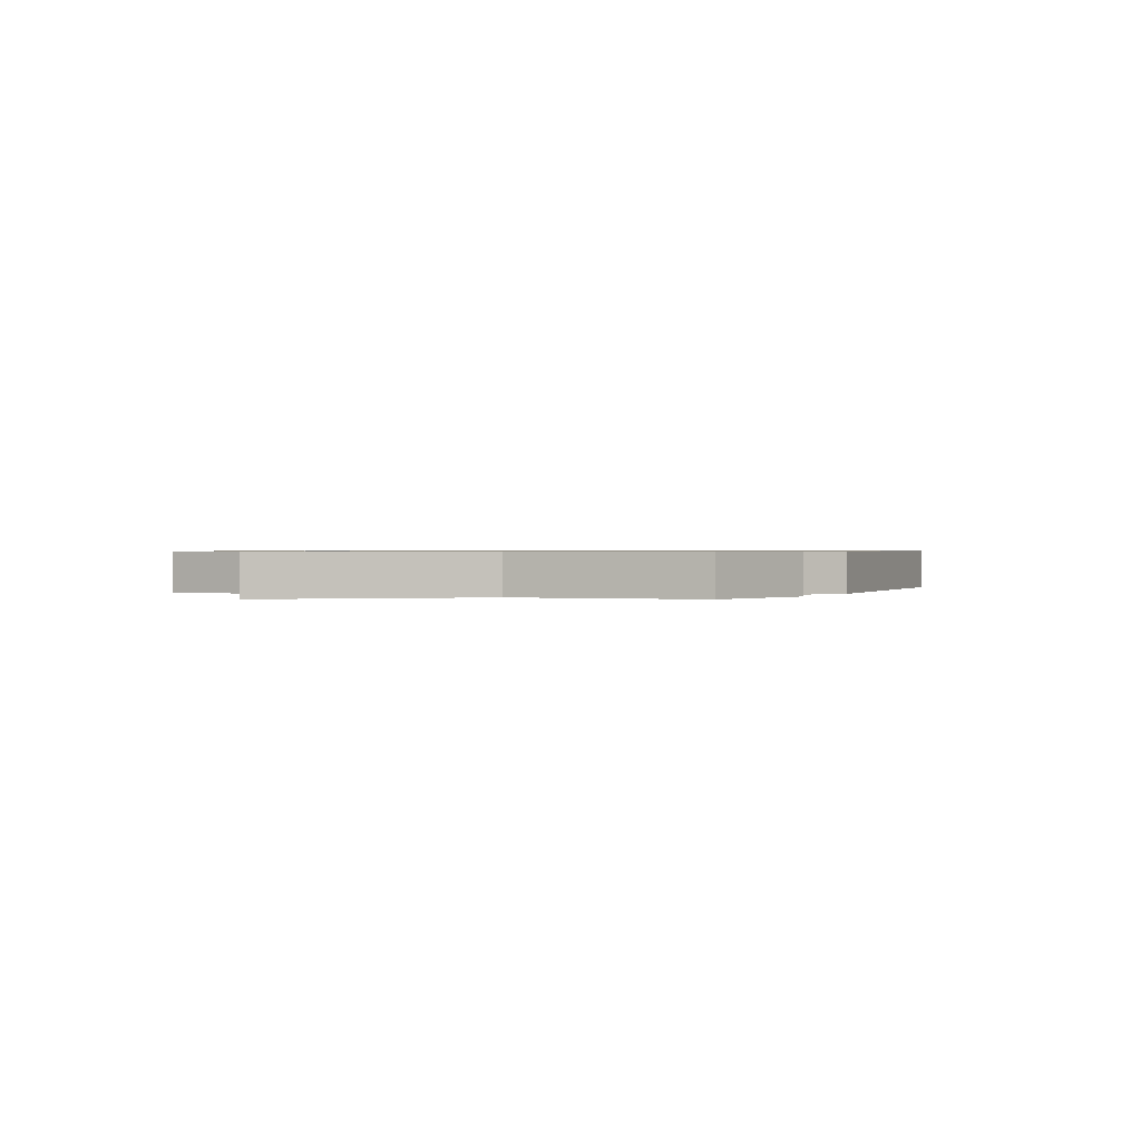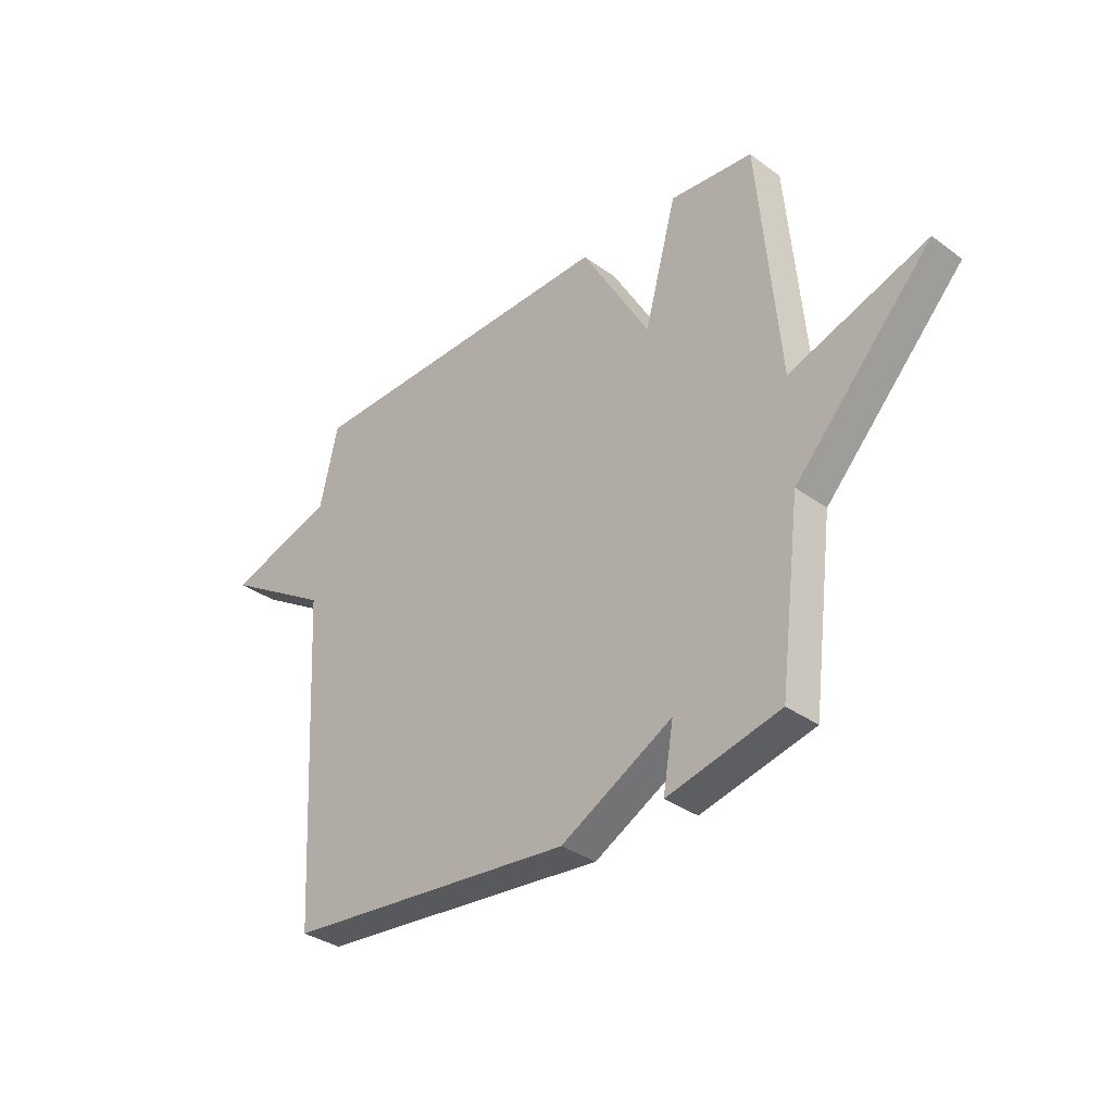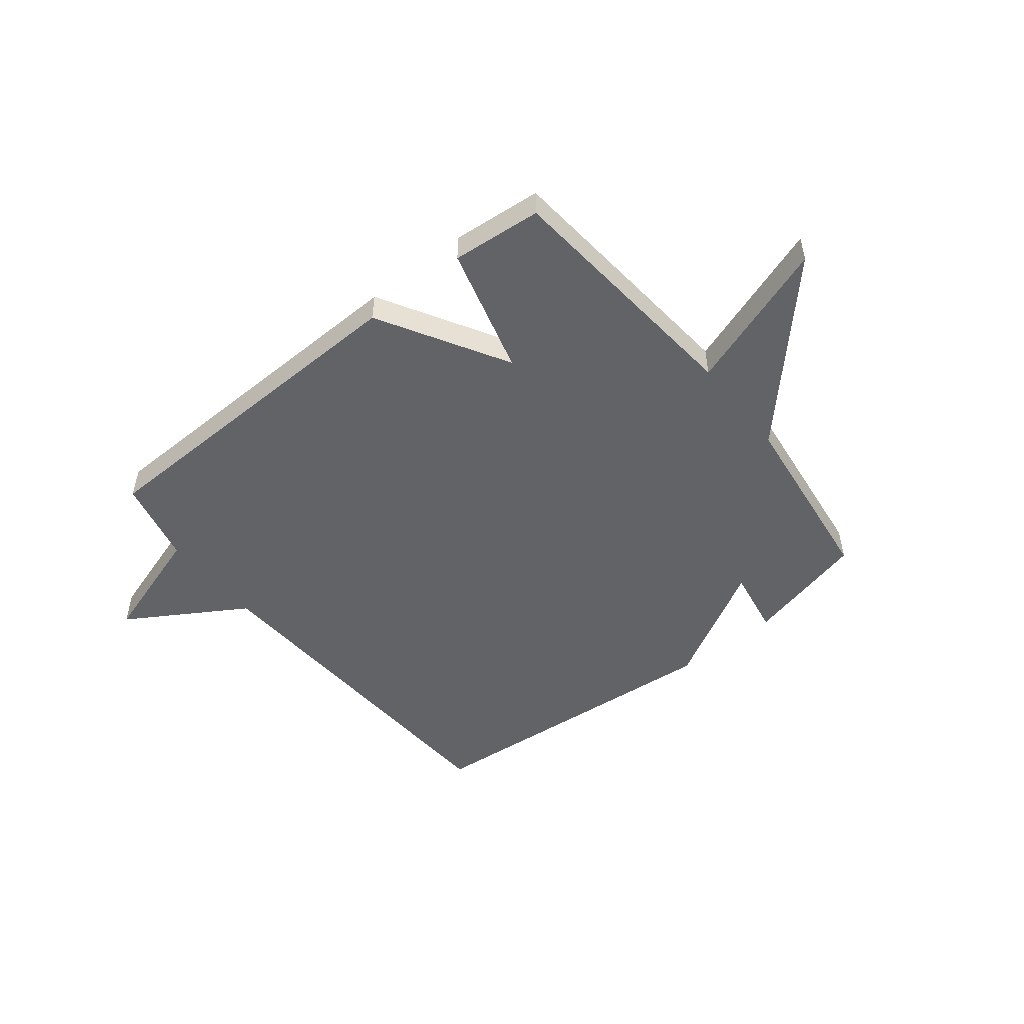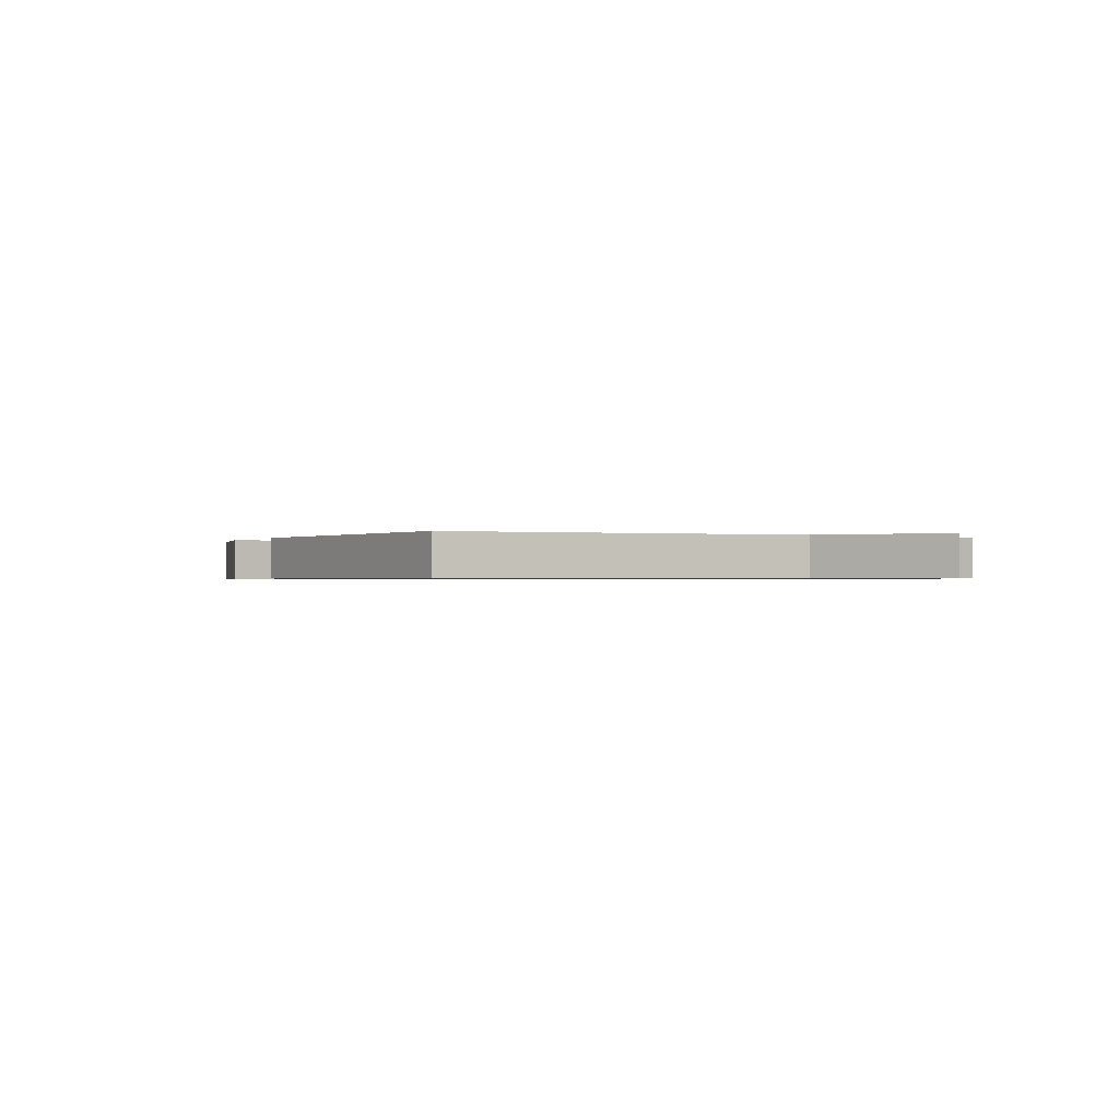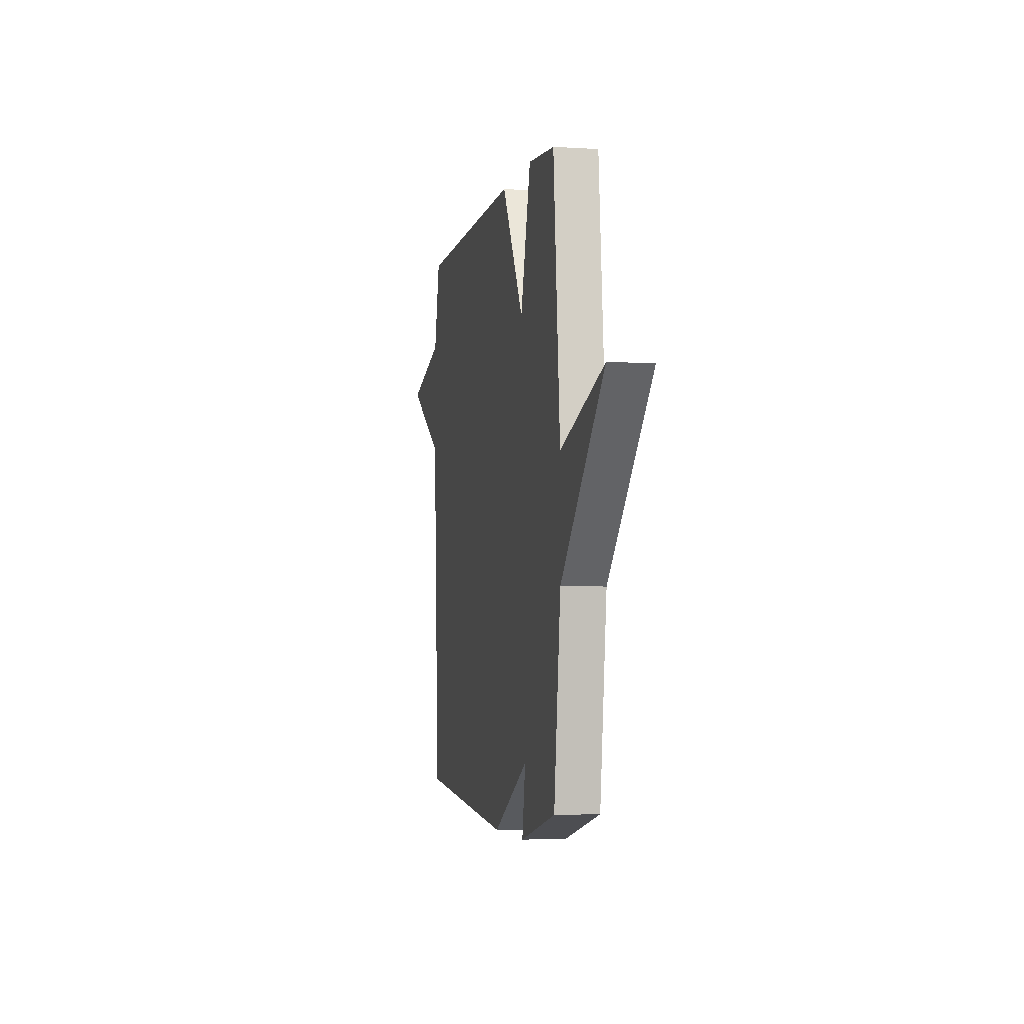
<metadata>
{"format":"obj","ext":"obj","renderer":"f3d","projection":"perspective","resolution":1024,"background":"white","views":[{"elev":0.7,"azim":117.1,"up":"+Y"},{"elev":-33.9,"azim":45.4,"up":"+Z"},{"elev":-50.9,"azim":38.6,"up":"+Y"},{"elev":-0.6,"azim":-116.8,"up":"+Y"},{"elev":-4.0,"azim":78.1,"up":"+Z"}]}
</metadata>
<code>
v 0.5 0.07 -0.5
v 0.277 0.07 -0.554
v 0.298 0.07 -0.433
v 0.077 0.07 -0.554
v -0.5 0.07 -0.5
v -0.536 0.07 0.144
v -0.751 0.07 0.276
v -0.536 0.07 0.344
v -0.5 0.07 0.5
v 0.135 0.07 0.515
v 0.271 0.07 0.28
v 0.335 0.07 0.515
v 0.5 0.07 0.5
v 0.542 0.07 0.036
v 0.815 0.07 0.13
v 0.542 0.07 -0.164
v 0.5 0 -0.5
v 0.277 0 -0.554
v 0.298 0 -0.433
v 0.077 0 -0.554
v -0.5 0 -0.5
v -0.536 0 0.144
v -0.751 0 0.276
v -0.536 0 0.344
v -0.5 0 0.5
v 0.135 0 0.515
v 0.271 0 0.28
v 0.335 0 0.515
v 0.5 0 0.5
v 0.542 0 0.036
v 0.815 0 0.13
v 0.542 0 -0.164
f 14 15 16
f 14 16 1
f 13 14 1
f 12 13 1
f 11 12 1
f 10 11 1
f 9 10 1
f 8 9 1
f 6 7 8
f 5 6 8
f 4 5 8
f 3 4 8
f 3 8 1
f 1 2 3
f 32 31 30
f 17 32 30
f 17 30 29
f 17 29 28
f 17 28 27
f 17 27 26
f 17 26 25
f 17 25 24
f 24 23 22
f 24 22 21
f 24 21 20
f 24 20 19
f 17 24 19
f 19 18 17
f 1 17 18 2
f 2 18 19 3
f 3 19 20 4
f 4 20 21 5
f 5 21 22 6
f 6 22 23 7
f 7 23 24 8
f 8 24 25 9
f 9 25 26 10
f 10 26 27 11
f 11 27 28 12
f 12 28 29 13
f 13 29 30 14
f 14 30 31 15
f 15 31 32 16
f 16 32 17 1

</code>
